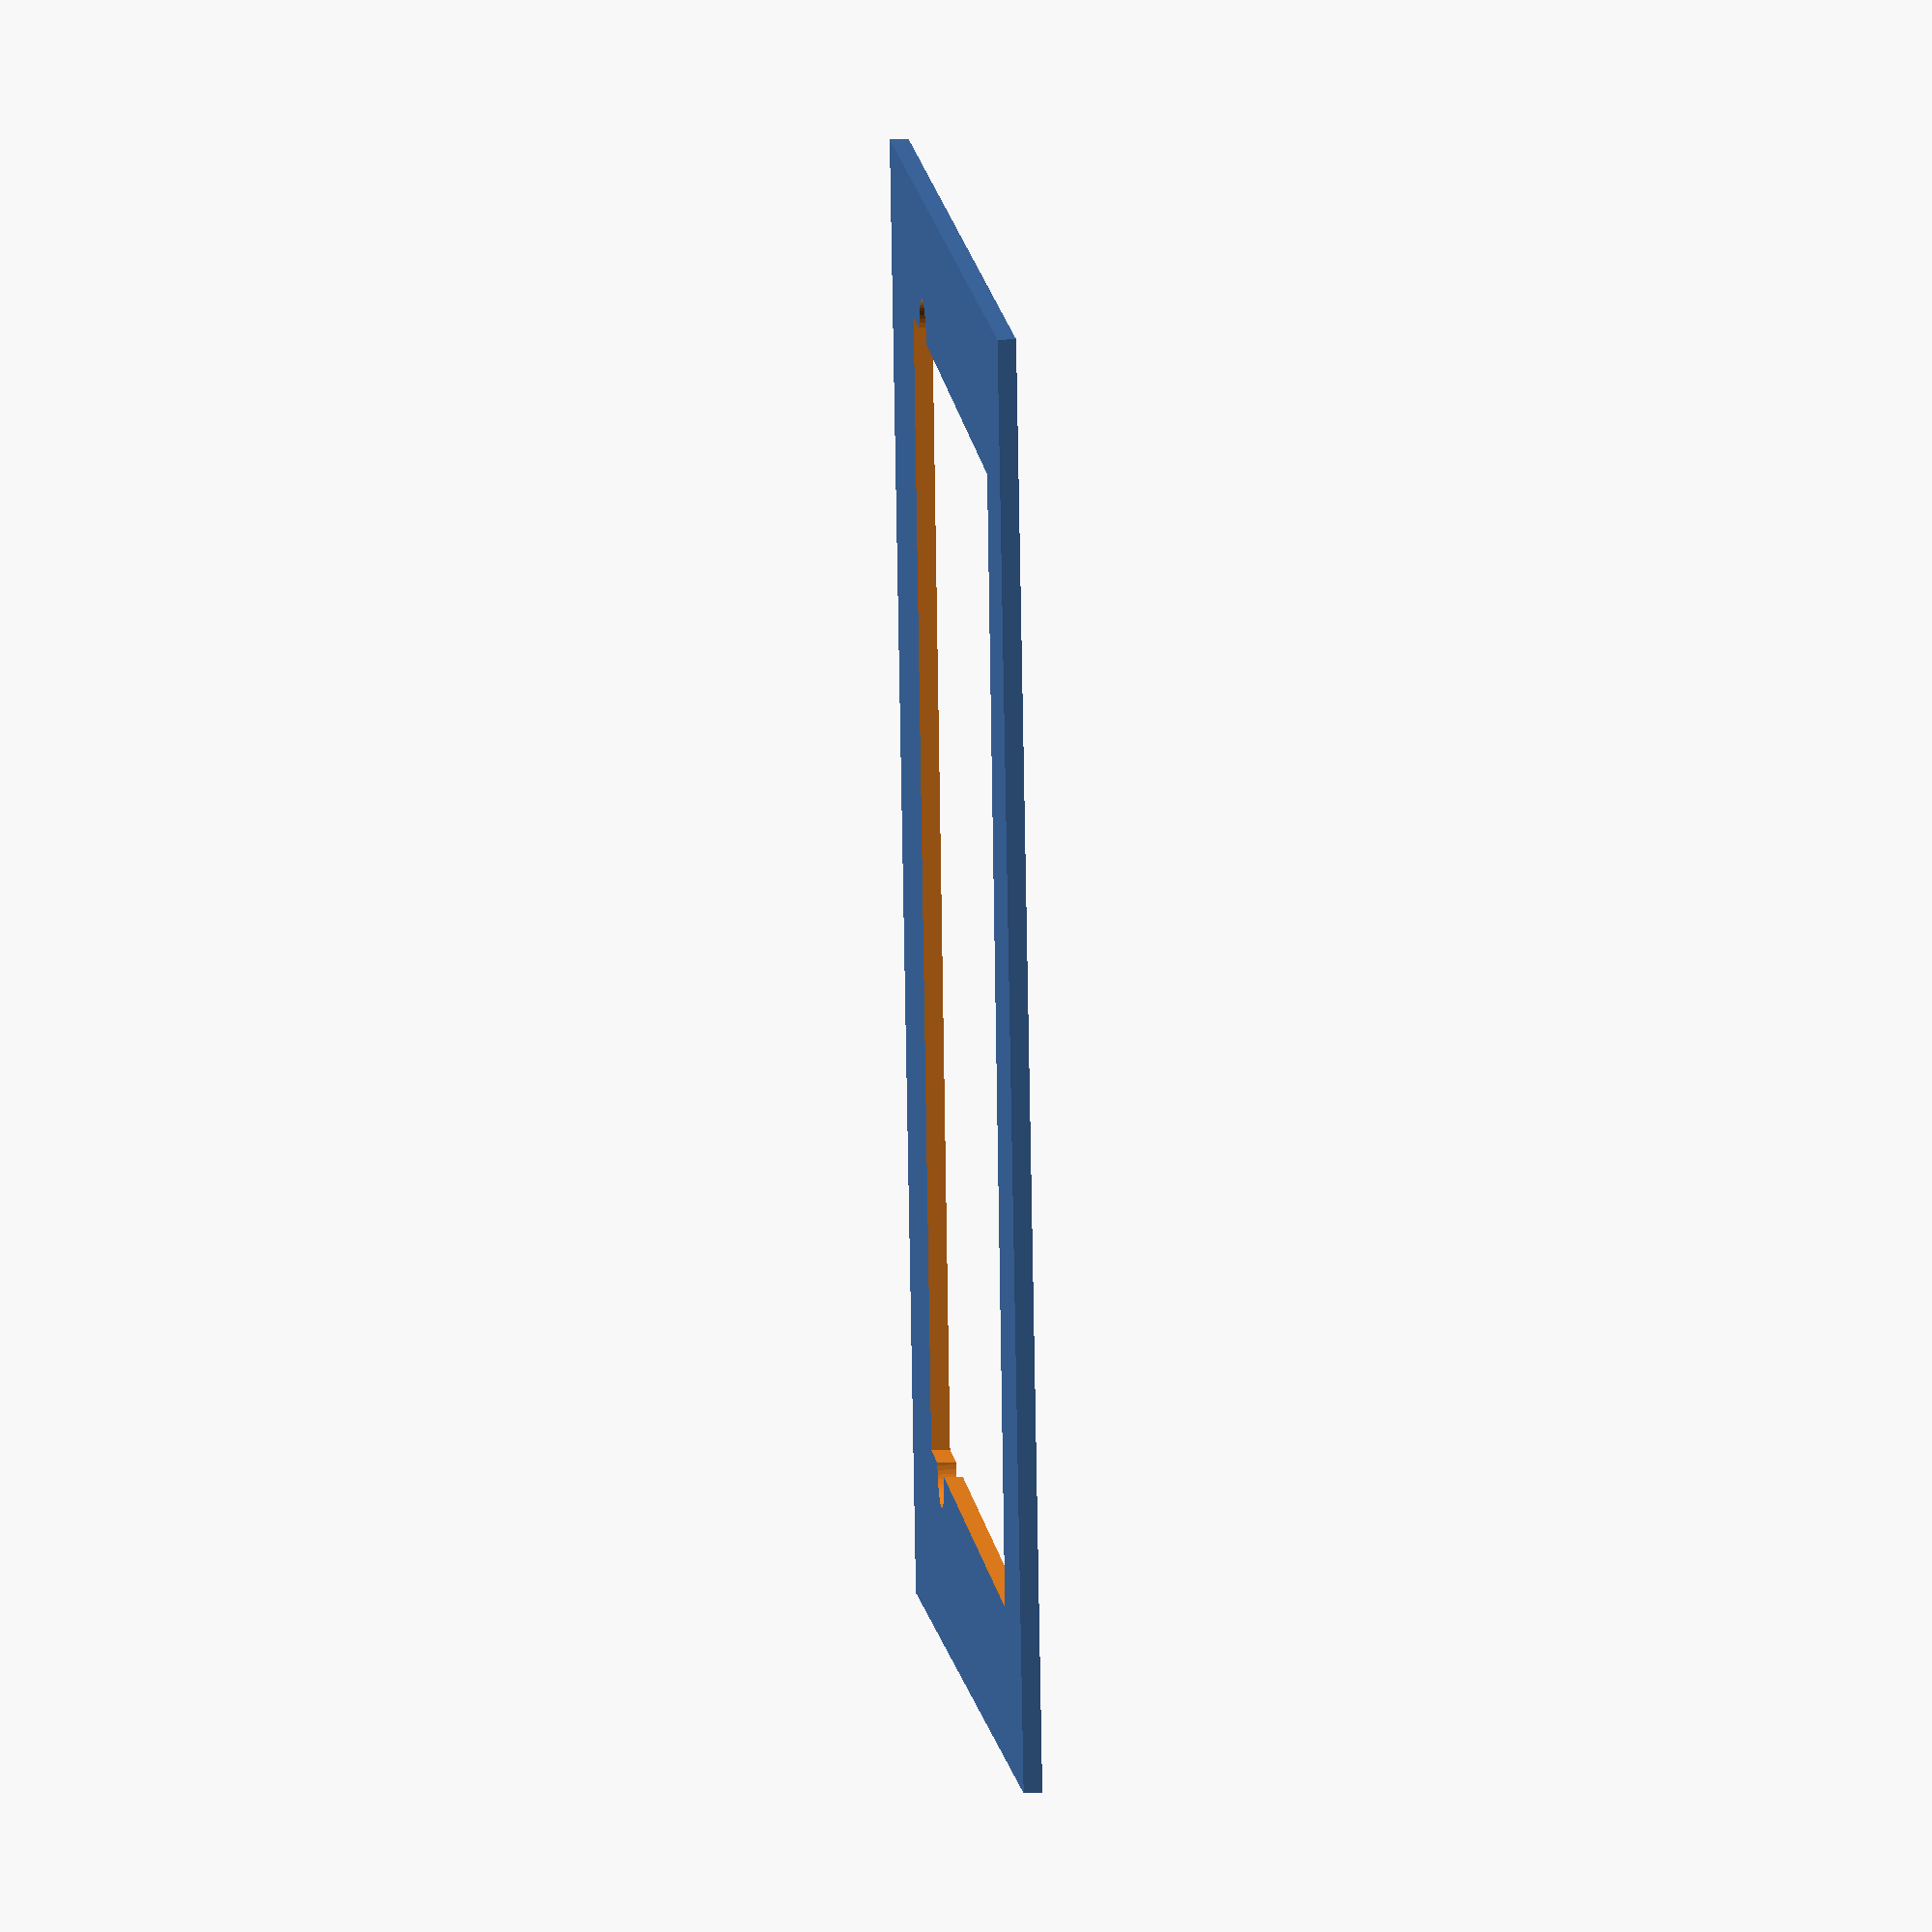
<openscad>
/* This piece was designed by Shawn French (McMaster University, Ontario, Canada)
It is part of the SCIFIcube (SCIentific Fluorescence Imaging cube), a small and portable 3D-printed
fluorescence imager for bacteria, yeast, or any colony-forming organism.  It works well with solid
agar medium, and can image high density samples rapidly over time.  

Details can be found at https://www.github.com/sfrench007/scificube

Copyright 2017 McMaster University

Redistribution and use in source and binary forms, with or without modification, are permitted provided that the following conditions are met:

1. Redistributions of source code must retain the above copyright notice, this list of conditions and the following disclaimer.

2. Redistributions in binary form must reproduce the above copyright notice, this list of conditions and the following disclaimer in the documentation and/or other materials provided with the distribution.

3. Neither the name of the copyright holder nor the names of its contributors may be used to endorse or promote products derived from this software without specific prior written permission.

THIS SOFTWARE IS PROVIDED BY THE COPYRIGHT HOLDERS AND CONTRIBUTORS "AS IS" AND ANY EXPRESS OR IMPLIED WARRANTIES, INCLUDING, BUT NOT LIMITED TO, THE IMPLIED WARRANTIES OF MERCHANTABILITY AND FITNESS FOR A PARTICULAR PURPOSE ARE DISCLAIMED. IN NO EVENT SHALL THE COPYRIGHT HOLDER OR CONTRIBUTORS BE LIABLE FOR ANY DIRECT, INDIRECT, INCIDENTAL, SPECIAL, EXEMPLARY, OR CONSEQUENTIAL DAMAGES (INCLUDING, BUT NOT LIMITED TO, PROCUREMENT OF SUBSTITUTE GOODS OR SERVICES; LOSS OF USE, DATA, OR PROFITS; OR BUSINESS INTERRUPTION) HOWEVER CAUSED AND ON ANY THEORY OF LIABILITY, WHETHER IN CONTRACT, STRICT LIABILITY, OR TORT (INCLUDING NEGLIGENCE OR OTHERWISE) ARISING IN ANY WAY OUT OF THE USE OF THIS SOFTWARE, EVEN IF ADVISED OF THE POSSIBILITY OF SUCH DAMAGE.

*/

difference() {
    translate([-(157/2),-(126.5/2),0]) cube(size=[157,126.5,2],center=false);
    rotate(a=-1.5,v=[0,0,1]) {
        // This will be camera dependent
        translate([1.095,-3.25,0])
        union() {
            translate([-(123/2),-(86/2),-1]) cube(size=[123,86,4],center=false);
            translate([-(123/2),(86/2)-11,-1]) cylinder(r1=4,r2=4,h=4,$fn=50,center=false);
            translate([(123/2),(86/2)-11,-1]) cylinder(r1=4,r2=4,h=4,$fn=50,center=false);
        }
    }
}
</openscad>
<views>
elev=339.1 azim=258.9 roll=84.7 proj=o view=solid
</views>
